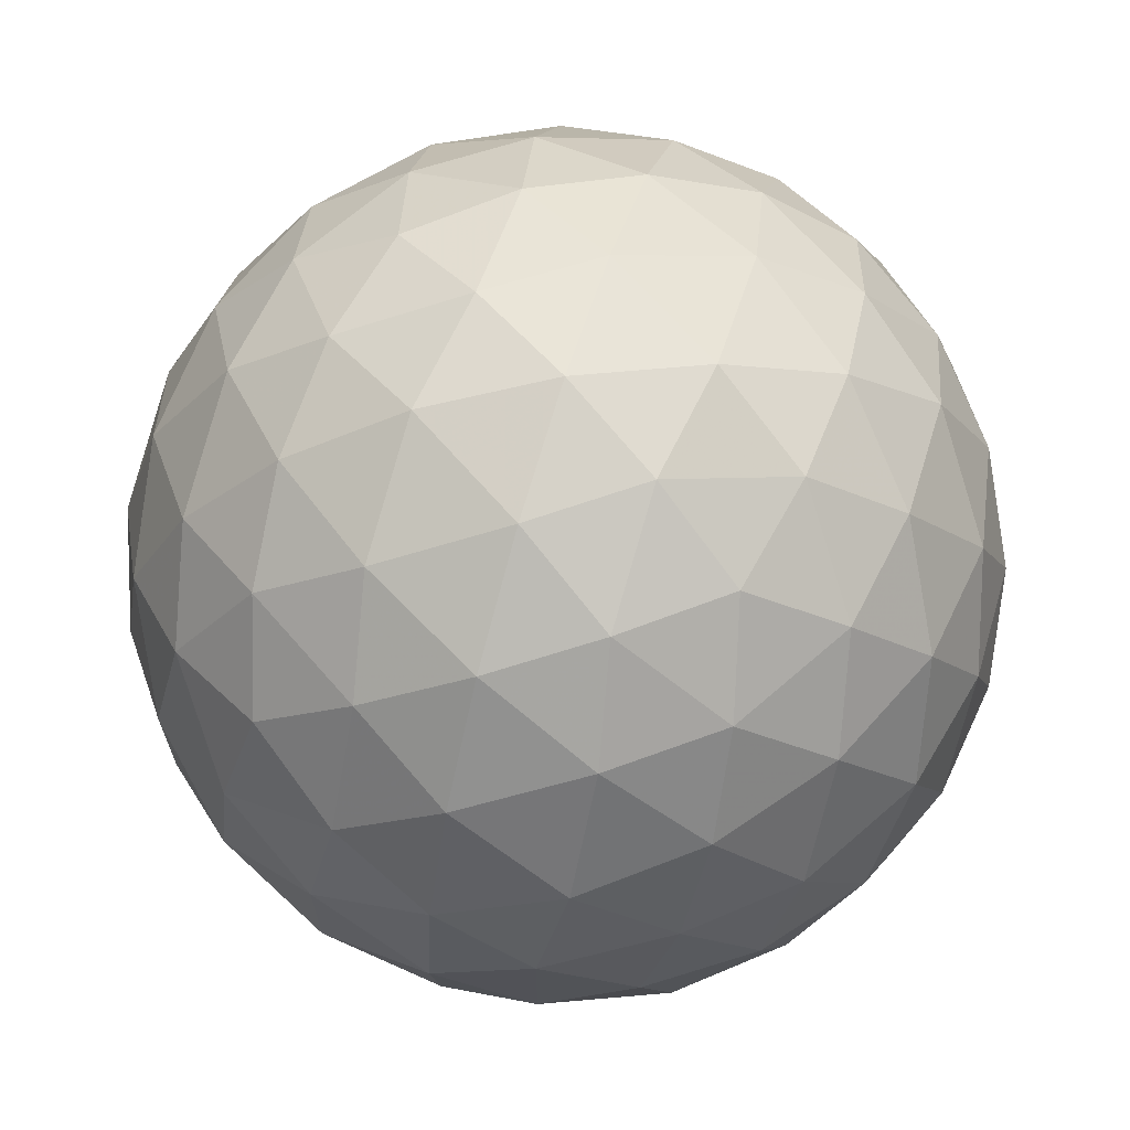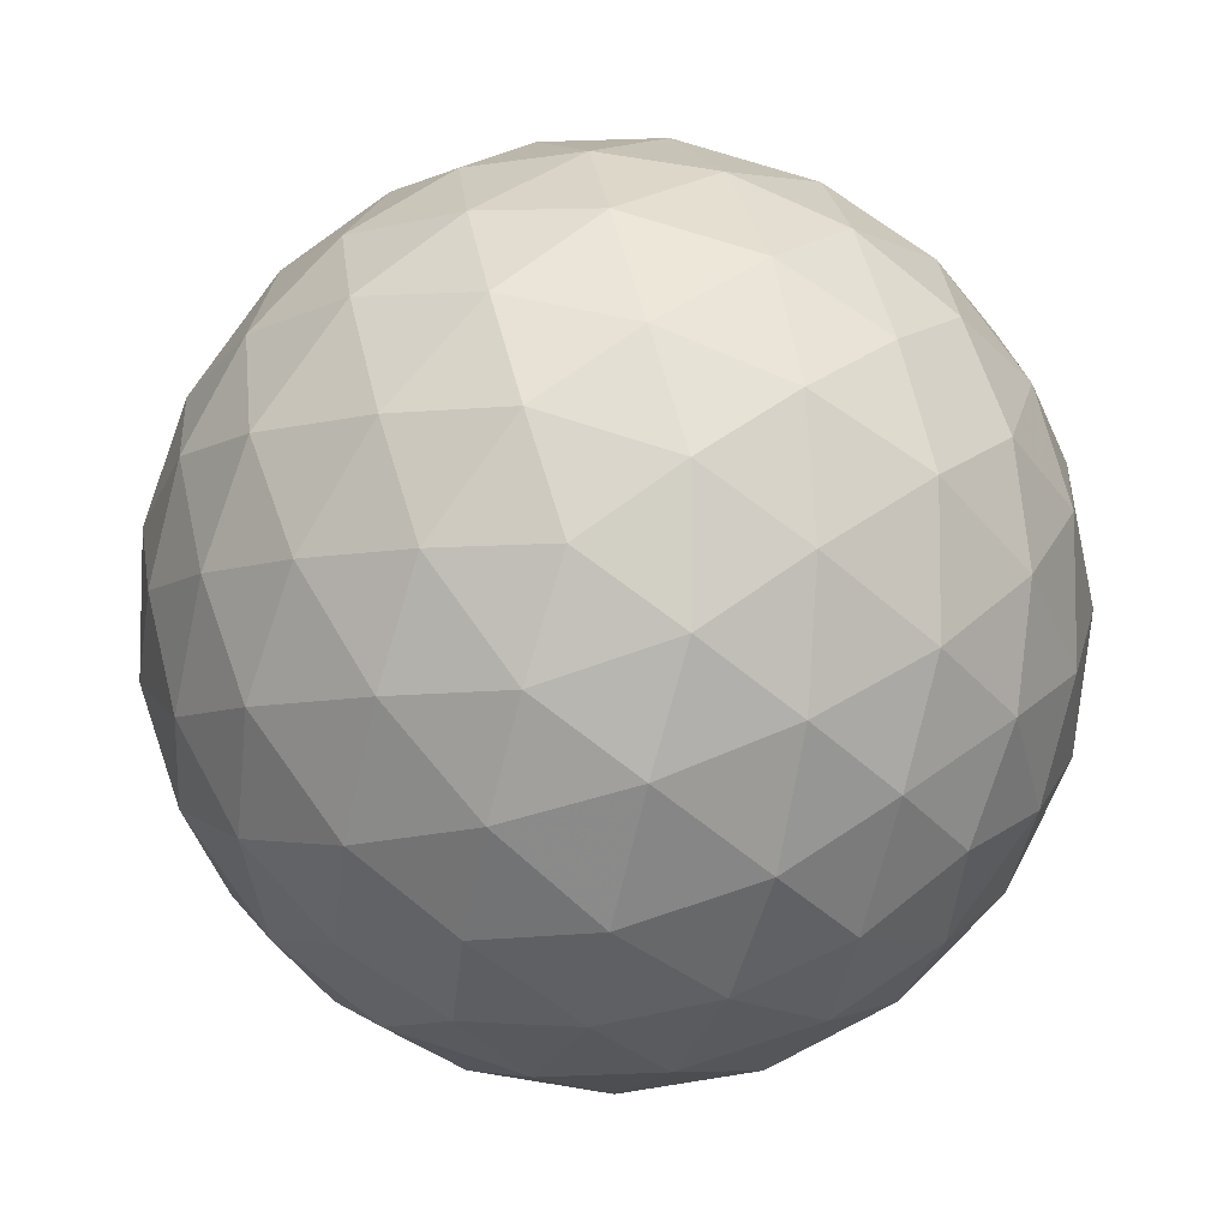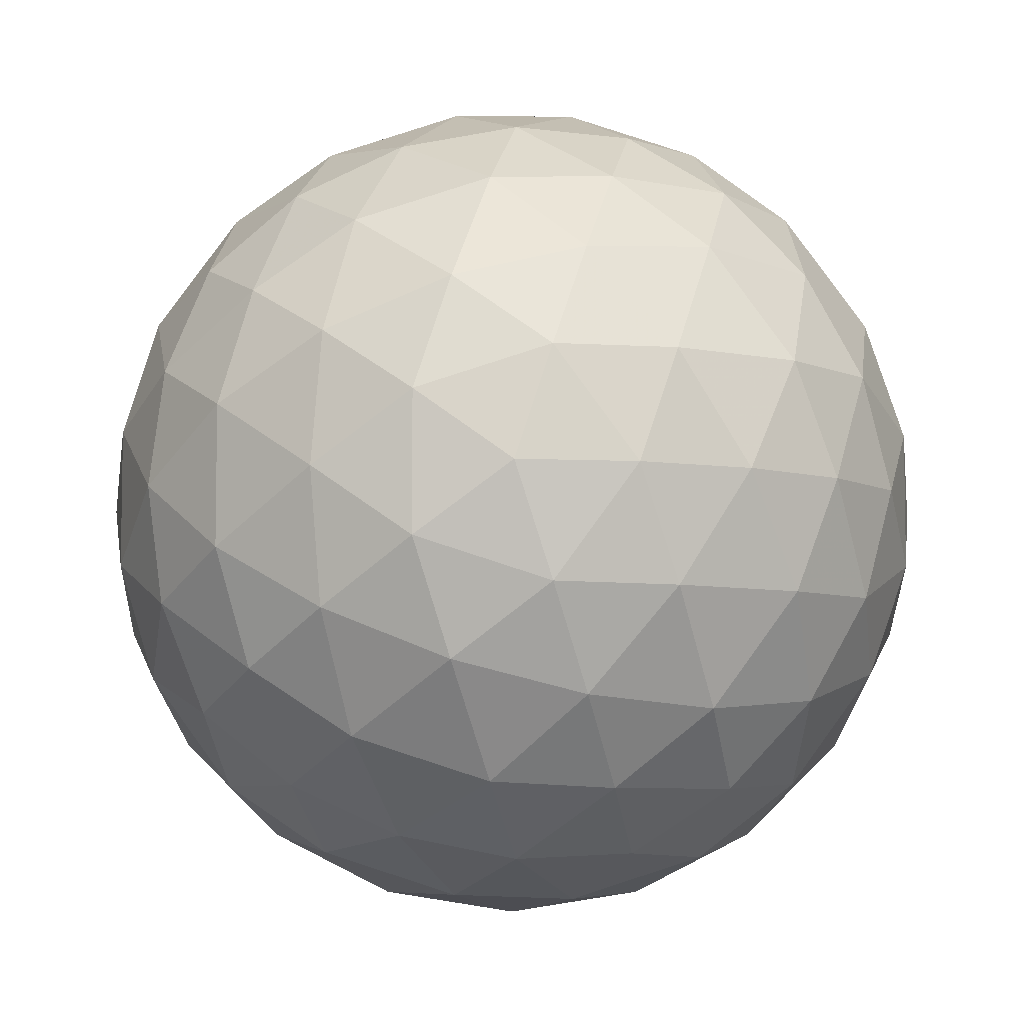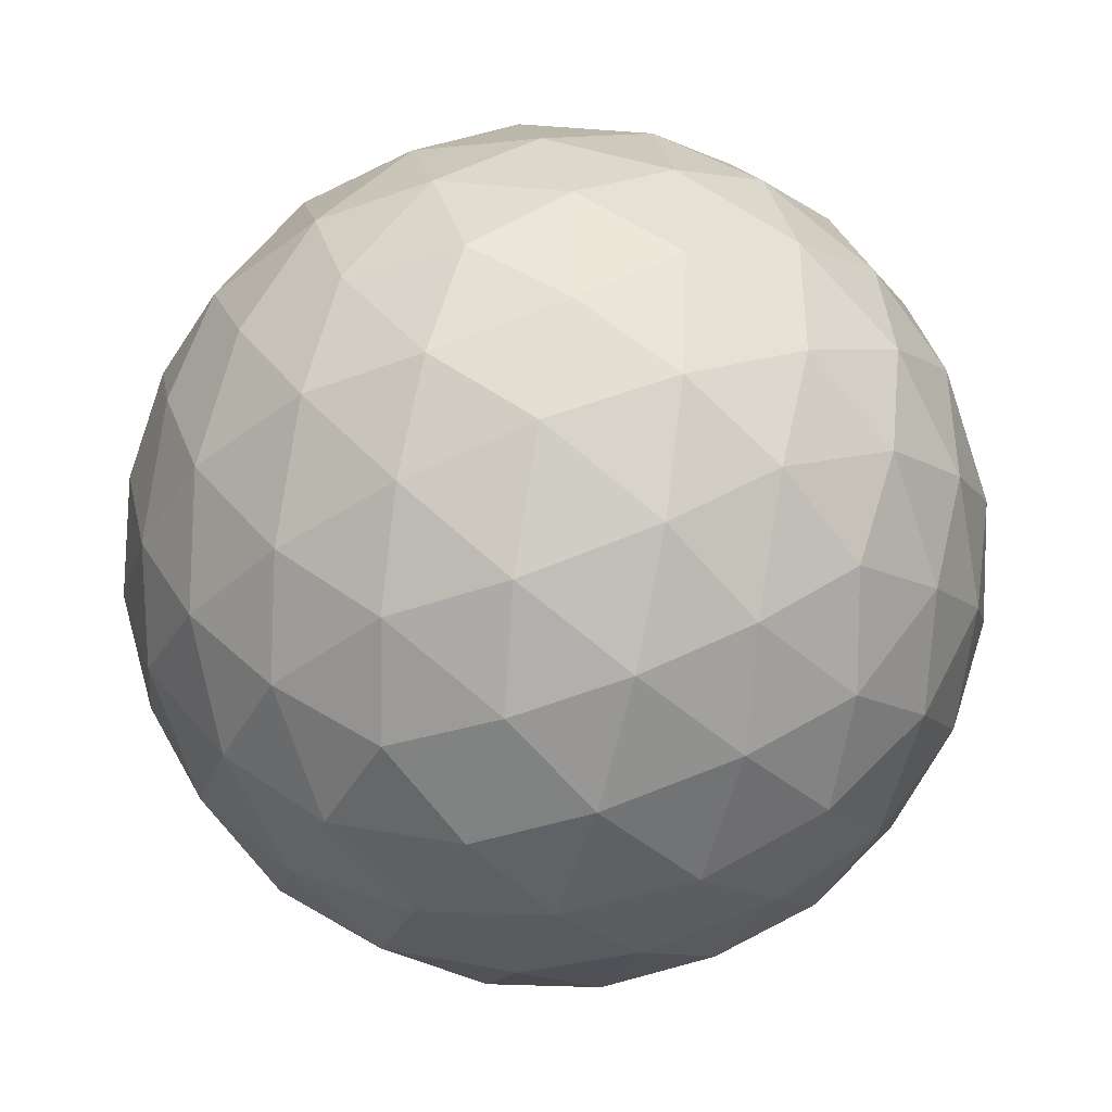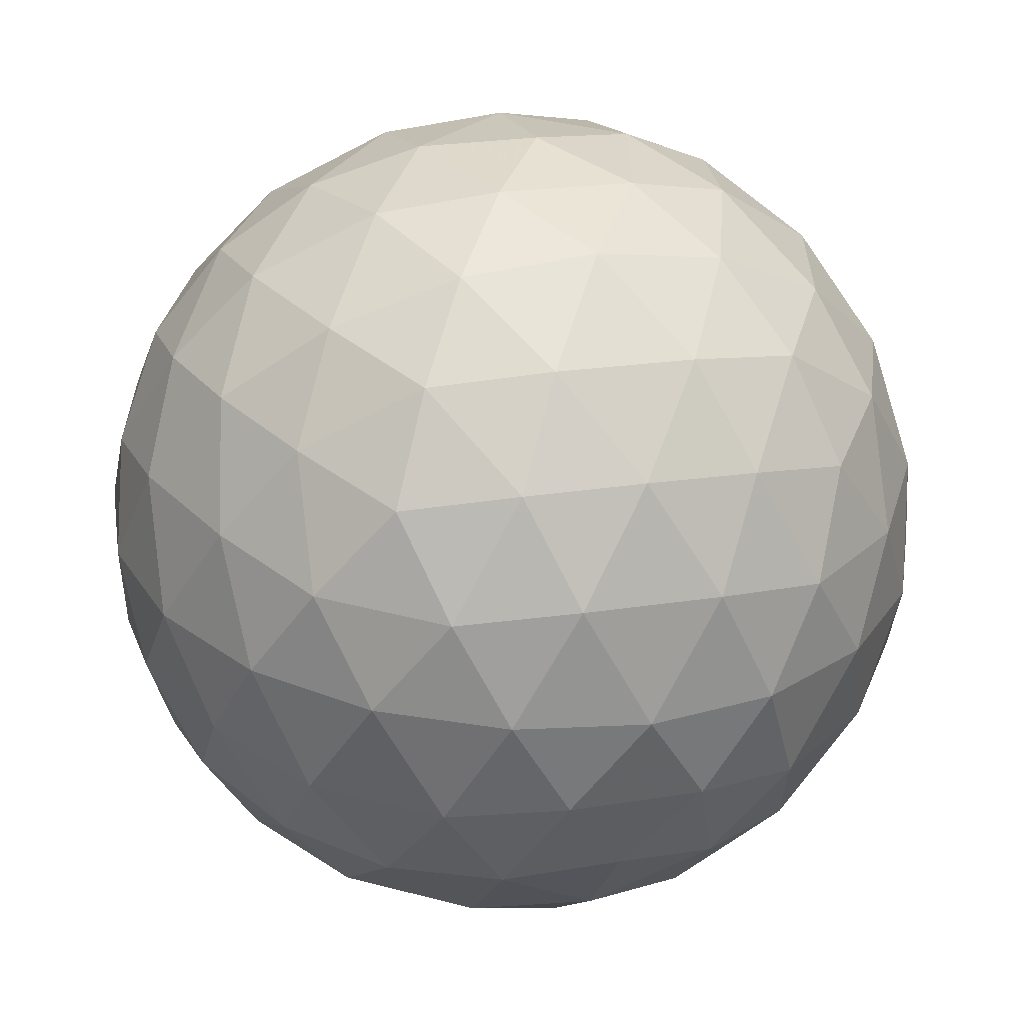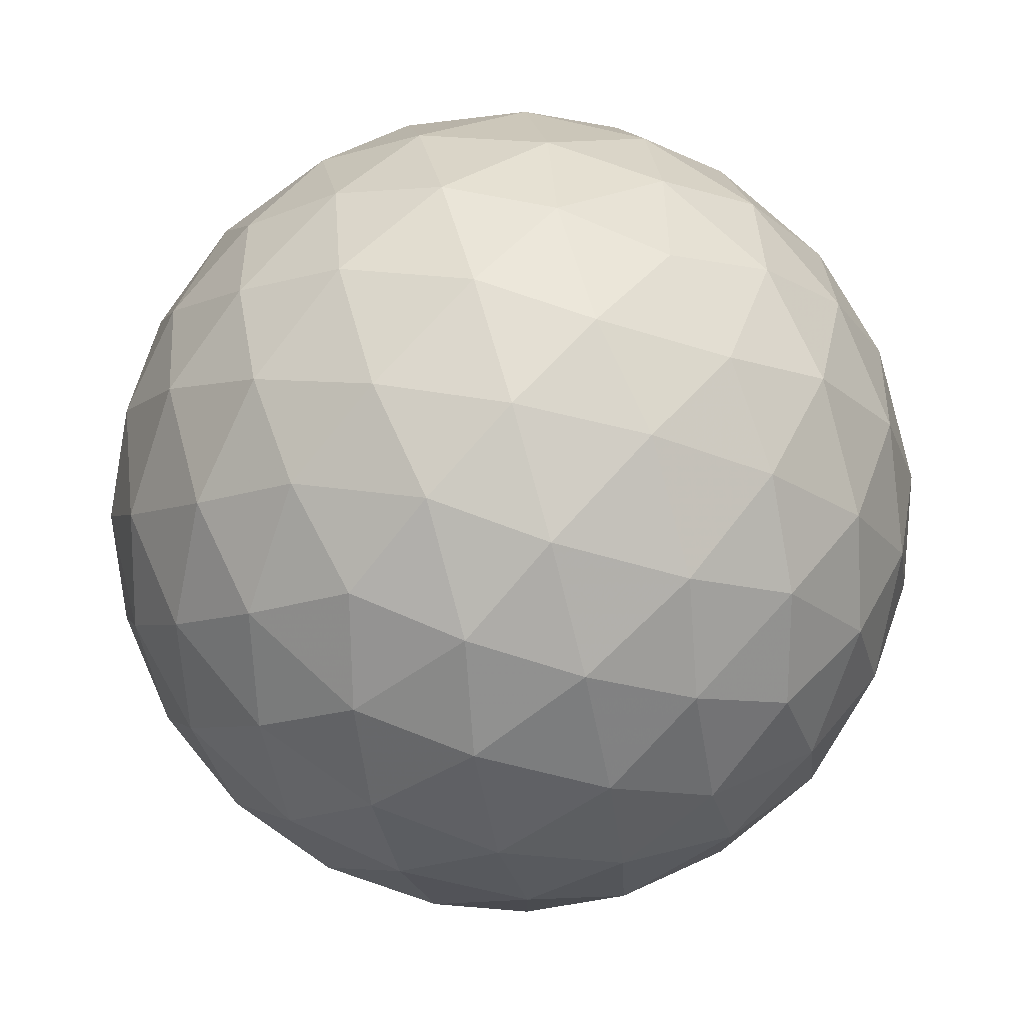
<metadata>
{"format":"obj","ext":"obj","renderer":"f3d","projection":"perspective","resolution":1024,"background":"white","views":[{"elev":68.1,"azim":138.9,"up":"+Y"},{"elev":-7.4,"azim":36.6,"up":"+Y"},{"elev":-6.6,"azim":-32.0,"up":"+Y"},{"elev":-41.0,"azim":42.6,"up":"+Y"},{"elev":-61.5,"azim":-61.6,"up":"+Z"},{"elev":76.4,"azim":132.5,"up":"+Z"}]}
</metadata>
<code>
v 19.45 -17.49 5.386
v 19.14 -18.38 5.345
v 18.58 -17.49 5.004
v 18.71 -19.21 5.529
v 18.2 -18.39 5.041
v 17.64 -17.49 4.873
v 18.2 -19.9 5.925
v 17.64 -19.3 5.386
v 17.64 -20.41 6.502
v 17.09 -19.9 5.925
v 16.58 -19.21 5.529
v 17.09 -18.39 5.041
v 16.71 -17.49 5.004
v 16.15 -18.38 5.345
v 15.84 -17.49 5.386
v 17.64 -14.57 6.502
v 18.2 -15.08 5.925
v 17.09 -15.08 5.925
v 18.71 -15.77 5.529
v 17.64 -15.68 5.386
v 16.58 -15.77 5.529
v 19.14 -16.6 5.345
v 18.2 -16.59 5.041
v 17.09 -16.59 5.041
v 16.15 -16.6 5.345
v 14.72 -15.68 8.308
v 15.23 -15.11 7.757
v 14.68 -16 7.416
v 15.93 -14.71 7.247
v 15.28 -15.47 6.847
v 14.87 -16.43 6.591
v 16.75 -14.53 6.818
v 16.18 -15.13 6.289
v 15.63 -16.03 5.944
v 15.26 -16.94 5.897
v 14.72 -19.3 8.308
v 14.34 -18.43 8.308
v 14.68 -18.98 7.416
v 14.21 -17.49 8.308
v 14.38 -18.05 7.405
v 14.87 -18.55 6.591
v 14.34 -16.55 8.308
v 14.38 -16.93 7.405
v 14.72 -17.49 6.502
v 15.26 -18.04 5.897
v 16.75 -20.45 6.818
v 15.93 -20.27 7.247
v 16.18 -19.85 6.289
v 15.23 -19.87 7.757
v 15.28 -19.51 6.847
v 15.63 -18.95 5.944
v 17.64 -20.41 10.11
v 18.2 -19.9 10.69
v 17.09 -19.9 10.69
v 18.71 -19.21 11.09
v 17.64 -19.3 11.23
v 16.58 -19.21 11.09
v 19.14 -18.38 11.27
v 18.2 -18.39 11.58
v 19.45 -17.49 11.23
v 18.58 -17.49 11.61
v 17.64 -17.49 11.74
v 17.09 -18.39 11.58
v 16.15 -18.38 11.27
v 16.71 -17.49 11.61
v 15.84 -17.49 11.23
v 15.23 -19.87 8.86
v 14.68 -18.98 9.201
v 15.93 -20.27 9.37
v 15.28 -19.51 9.77
v 14.87 -18.55 10.03
v 16.75 -20.45 9.799
v 16.18 -19.85 10.33
v 15.63 -18.95 10.67
v 15.26 -18.04 10.72
v 14.68 -16 9.201
v 14.38 -16.93 9.212
v 14.87 -16.43 10.03
v 14.38 -18.05 9.212
v 14.72 -17.49 10.11
v 15.26 -16.94 10.72
v 17.64 -14.57 10.11
v 16.75 -14.53 9.799
v 17.09 -15.08 10.69
v 15.93 -14.71 9.37
v 16.18 -15.13 10.33
v 16.58 -15.77 11.09
v 15.23 -15.11 8.86
v 15.28 -15.47 9.77
v 15.63 -16.03 10.67
v 16.15 -16.6 11.27
v 19.14 -16.6 11.27
v 18.71 -15.77 11.09
v 18.2 -16.59 11.58
v 18.2 -15.08 10.69
v 17.64 -15.68 11.23
v 17.09 -16.59 11.58
v 18.54 -14.53 9.799
v 19.11 -15.13 10.33
v 19.36 -14.71 9.37
v 19.66 -16.03 10.67
v 20.03 -16.94 10.72
v 20.42 -16.43 10.03
v 20.01 -15.47 9.77
v 20.06 -15.11 8.86
v 20.61 -16 9.201
v 20.57 -15.68 8.308
v 17.64 -14.19 7.37
v 18.54 -14.53 6.818
v 17.64 -14.05 8.308
v 18.55 -14.22 7.75
v 19.36 -14.71 7.247
v 17.64 -14.19 9.247
v 18.55 -14.22 8.867
v 19.45 -14.57 8.308
v 20.06 -15.11 7.757
v 20.03 -16.94 5.897
v 19.66 -16.03 5.944
v 20.42 -16.43 6.591
v 19.11 -15.13 6.289
v 20.01 -15.47 6.847
v 20.61 -16 7.416
v 20.57 -19.3 8.308
v 20.61 -18.98 7.416
v 20.95 -18.43 8.308
v 20.42 -18.55 6.591
v 20.91 -18.05 7.405
v 21.08 -17.49 8.308
v 20.03 -18.04 5.897
v 20.57 -17.49 6.502
v 20.91 -16.93 7.405
v 20.95 -16.55 8.308
v 20.03 -18.04 10.72
v 20.42 -18.55 10.03
v 20.57 -17.49 10.11
v 20.61 -18.98 9.201
v 20.91 -18.05 9.212
v 20.91 -16.93 9.212
v 16.74 -14.22 8.867
v 16.74 -14.22 7.75
v 15.84 -14.57 8.308
v 17.64 -20.79 7.37
v 17.64 -20.93 8.308
v 16.74 -20.76 7.75
v 17.64 -20.79 9.247
v 16.74 -20.76 8.867
v 15.84 -20.41 8.308
v 20.06 -19.87 8.86
v 20.01 -19.51 9.77
v 19.36 -20.27 9.37
v 19.66 -18.95 10.67
v 19.11 -19.85 10.33
v 18.54 -20.45 9.799
v 18.54 -20.45 6.818
v 19.36 -20.27 7.247
v 18.55 -20.76 7.75
v 20.06 -19.87 7.757
v 19.45 -20.41 8.308
v 18.55 -20.76 8.867
v 19.66 -18.95 5.944
v 20.01 -19.51 6.847
v 19.11 -19.85 6.289
f 1 2 3
f 2 4 5
f 2 5 3
f 3 5 6
f 4 7 8
f 7 9 10
f 7 10 8
f 8 10 11
f 4 8 5
f 8 11 12
f 8 12 5
f 5 12 6
f 6 12 13
f 12 11 14
f 12 14 13
f 13 14 15
f 16 17 18
f 17 19 20
f 17 20 18
f 18 20 21
f 19 22 23
f 22 1 3
f 22 3 23
f 23 3 6
f 19 23 20
f 23 6 24
f 23 24 20
f 20 24 21
f 21 24 25
f 24 6 13
f 24 13 25
f 25 13 15
f 26 27 28
f 27 29 30
f 27 30 28
f 28 30 31
f 29 32 33
f 32 16 18
f 32 18 33
f 33 18 21
f 29 33 30
f 33 21 34
f 33 34 30
f 30 34 31
f 31 34 35
f 34 21 25
f 34 25 35
f 35 25 15
f 36 37 38
f 37 39 40
f 37 40 38
f 38 40 41
f 39 42 43
f 42 26 28
f 42 28 43
f 43 28 31
f 39 43 40
f 43 31 44
f 43 44 40
f 40 44 41
f 41 44 45
f 44 31 35
f 44 35 45
f 45 35 15
f 9 46 10
f 46 47 48
f 46 48 10
f 10 48 11
f 47 49 50
f 49 36 38
f 49 38 50
f 50 38 41
f 47 50 48
f 50 41 51
f 50 51 48
f 48 51 11
f 11 51 14
f 51 41 45
f 51 45 14
f 14 45 15
f 52 53 54
f 53 55 56
f 53 56 54
f 54 56 57
f 55 58 59
f 58 60 61
f 58 61 59
f 59 61 62
f 55 59 56
f 59 62 63
f 59 63 56
f 56 63 57
f 57 63 64
f 63 62 65
f 63 65 64
f 64 65 66
f 36 67 68
f 67 69 70
f 67 70 68
f 68 70 71
f 69 72 73
f 72 52 54
f 72 54 73
f 73 54 57
f 69 73 70
f 73 57 74
f 73 74 70
f 70 74 71
f 71 74 75
f 74 57 64
f 74 64 75
f 75 64 66
f 26 42 76
f 42 39 77
f 42 77 76
f 76 77 78
f 39 37 79
f 37 36 68
f 37 68 79
f 79 68 71
f 39 79 77
f 79 71 80
f 79 80 77
f 77 80 78
f 78 80 81
f 80 71 75
f 80 75 81
f 81 75 66
f 82 83 84
f 83 85 86
f 83 86 84
f 84 86 87
f 85 88 89
f 88 26 76
f 88 76 89
f 89 76 78
f 85 89 86
f 89 78 90
f 89 90 86
f 86 90 87
f 87 90 91
f 90 78 81
f 90 81 91
f 91 81 66
f 60 92 61
f 92 93 94
f 92 94 61
f 61 94 62
f 93 95 96
f 95 82 84
f 95 84 96
f 96 84 87
f 93 96 94
f 96 87 97
f 96 97 94
f 94 97 62
f 62 97 65
f 97 87 91
f 97 91 65
f 65 91 66
f 82 95 98
f 95 93 99
f 95 99 98
f 98 99 100
f 93 92 101
f 92 60 102
f 92 102 101
f 101 102 103
f 93 101 99
f 101 103 104
f 101 104 99
f 99 104 100
f 100 104 105
f 104 103 106
f 104 106 105
f 105 106 107
f 16 108 109
f 108 110 111
f 108 111 109
f 109 111 112
f 110 113 114
f 113 82 98
f 113 98 114
f 114 98 100
f 110 114 111
f 114 100 115
f 114 115 111
f 111 115 112
f 112 115 116
f 115 100 105
f 115 105 116
f 116 105 107
f 1 22 117
f 22 19 118
f 22 118 117
f 117 118 119
f 19 17 120
f 17 16 109
f 17 109 120
f 120 109 112
f 19 120 118
f 120 112 121
f 120 121 118
f 118 121 119
f 119 121 122
f 121 112 116
f 121 116 122
f 122 116 107
f 123 124 125
f 124 126 127
f 124 127 125
f 125 127 128
f 126 129 130
f 129 1 117
f 129 117 130
f 130 117 119
f 126 130 127
f 130 119 131
f 130 131 127
f 127 131 128
f 128 131 132
f 131 119 122
f 131 122 132
f 132 122 107
f 60 133 102
f 133 134 135
f 133 135 102
f 102 135 103
f 134 136 137
f 136 123 125
f 136 125 137
f 137 125 128
f 134 137 135
f 137 128 138
f 137 138 135
f 135 138 103
f 103 138 106
f 138 128 132
f 138 132 106
f 106 132 107
f 82 113 83
f 113 110 139
f 113 139 83
f 83 139 85
f 110 108 140
f 108 16 32
f 108 32 140
f 140 32 29
f 110 140 139
f 140 29 141
f 140 141 139
f 139 141 85
f 85 141 88
f 141 29 27
f 141 27 88
f 88 27 26
f 9 142 46
f 142 143 144
f 142 144 46
f 46 144 47
f 143 145 146
f 145 52 72
f 145 72 146
f 146 72 69
f 143 146 144
f 146 69 147
f 146 147 144
f 144 147 47
f 47 147 49
f 147 69 67
f 147 67 49
f 49 67 36
f 123 136 148
f 136 134 149
f 136 149 148
f 148 149 150
f 134 133 151
f 133 60 58
f 133 58 151
f 151 58 55
f 134 151 149
f 151 55 152
f 151 152 149
f 149 152 150
f 150 152 153
f 152 55 53
f 152 53 153
f 153 53 52
f 9 154 142
f 154 155 156
f 154 156 142
f 142 156 143
f 155 157 158
f 157 123 148
f 157 148 158
f 158 148 150
f 155 158 156
f 158 150 159
f 158 159 156
f 156 159 143
f 143 159 145
f 159 150 153
f 159 153 145
f 145 153 52
f 1 129 2
f 129 126 160
f 129 160 2
f 2 160 4
f 126 124 161
f 124 123 157
f 124 157 161
f 161 157 155
f 126 161 160
f 161 155 162
f 161 162 160
f 160 162 4
f 4 162 7
f 162 155 154
f 162 154 7
f 7 154 9

</code>
